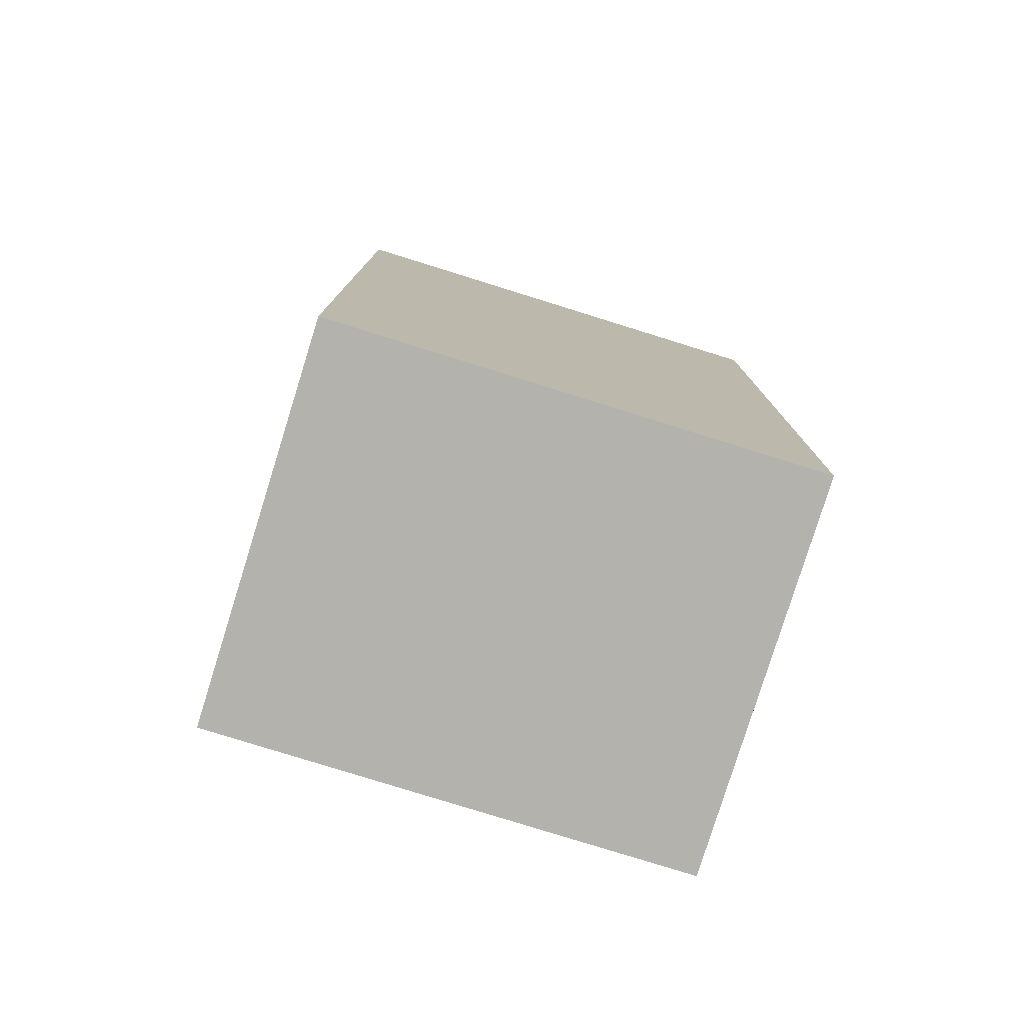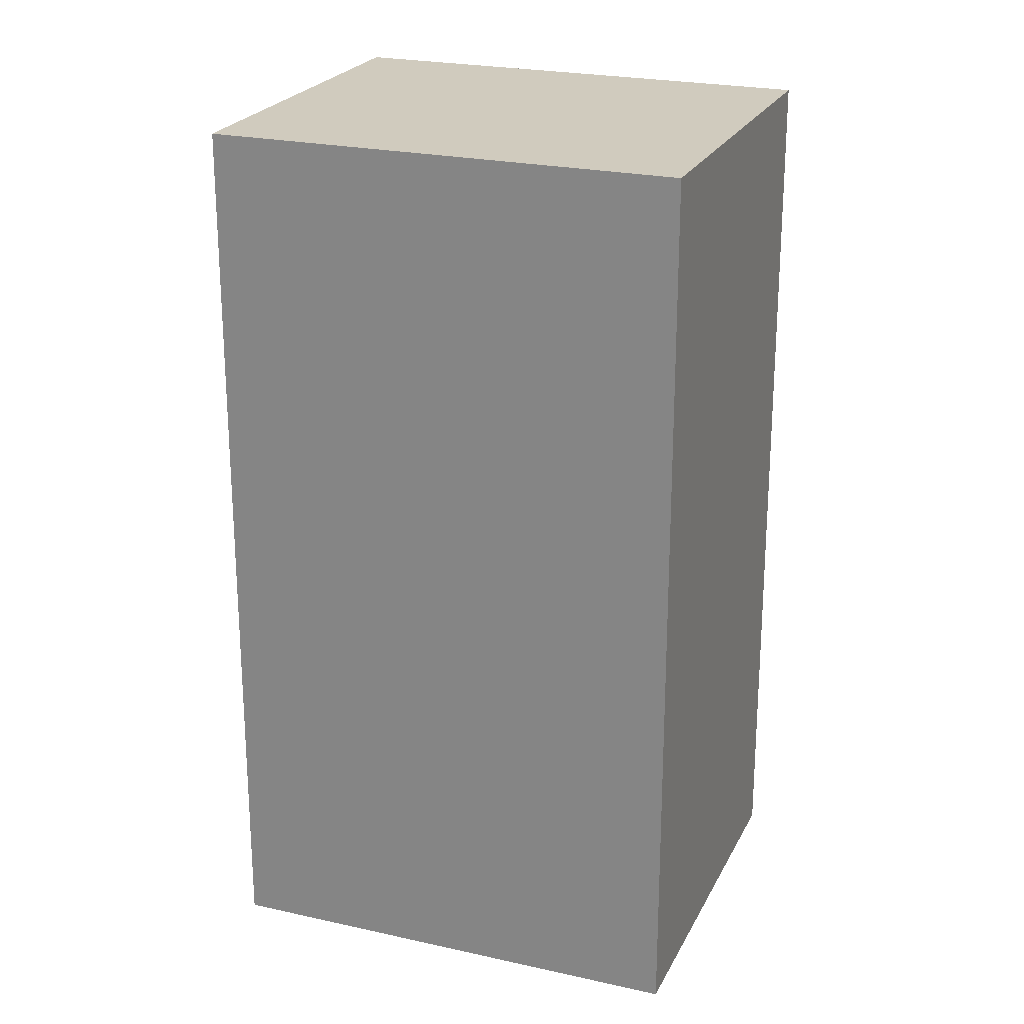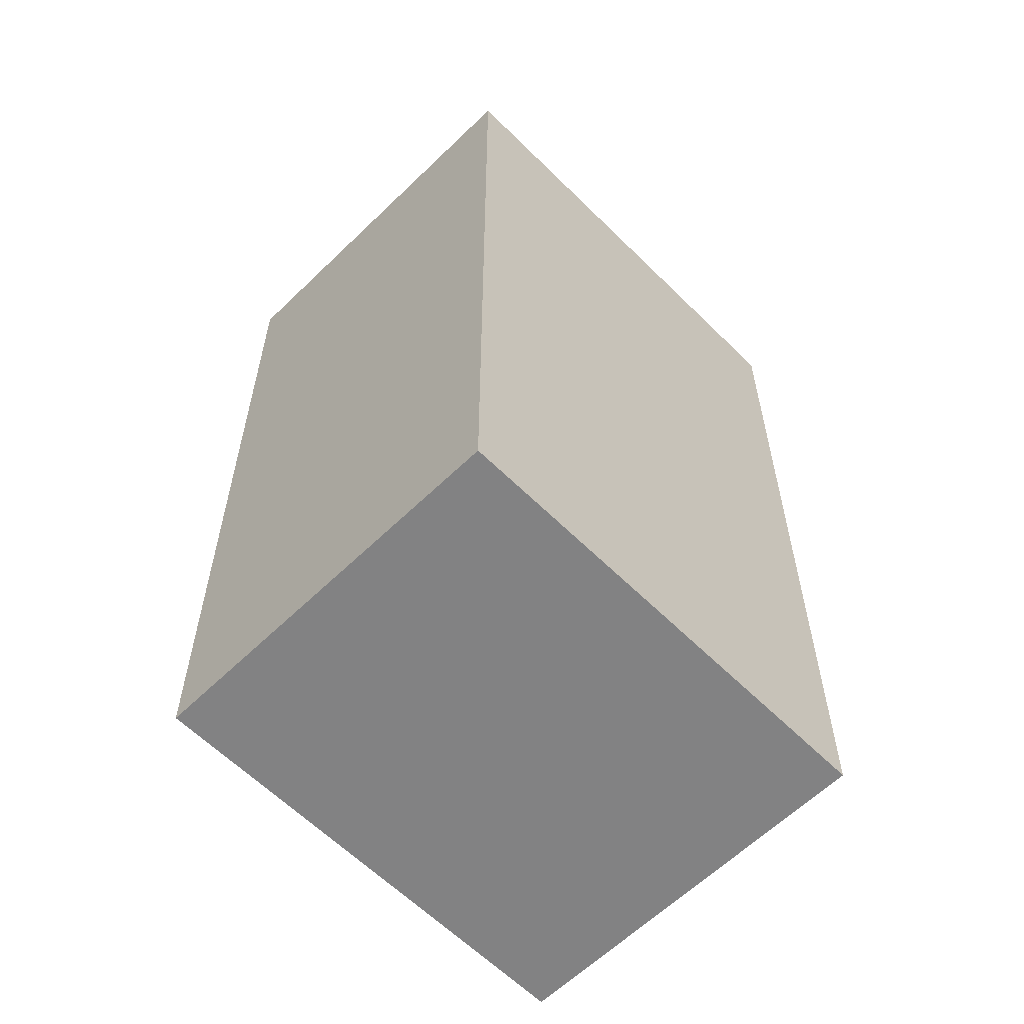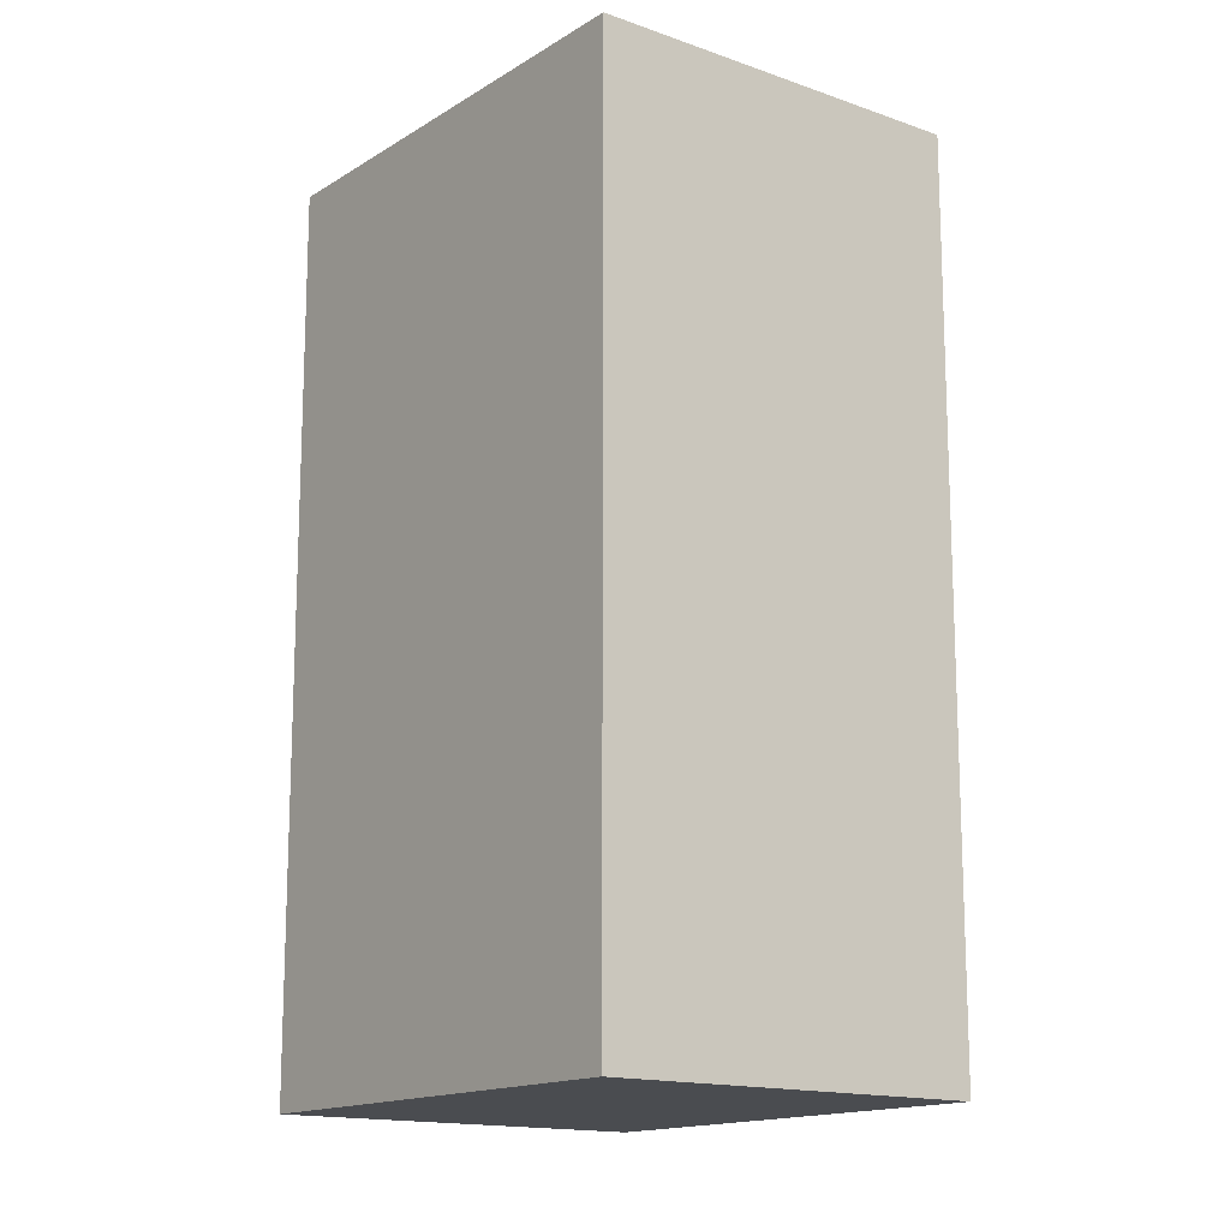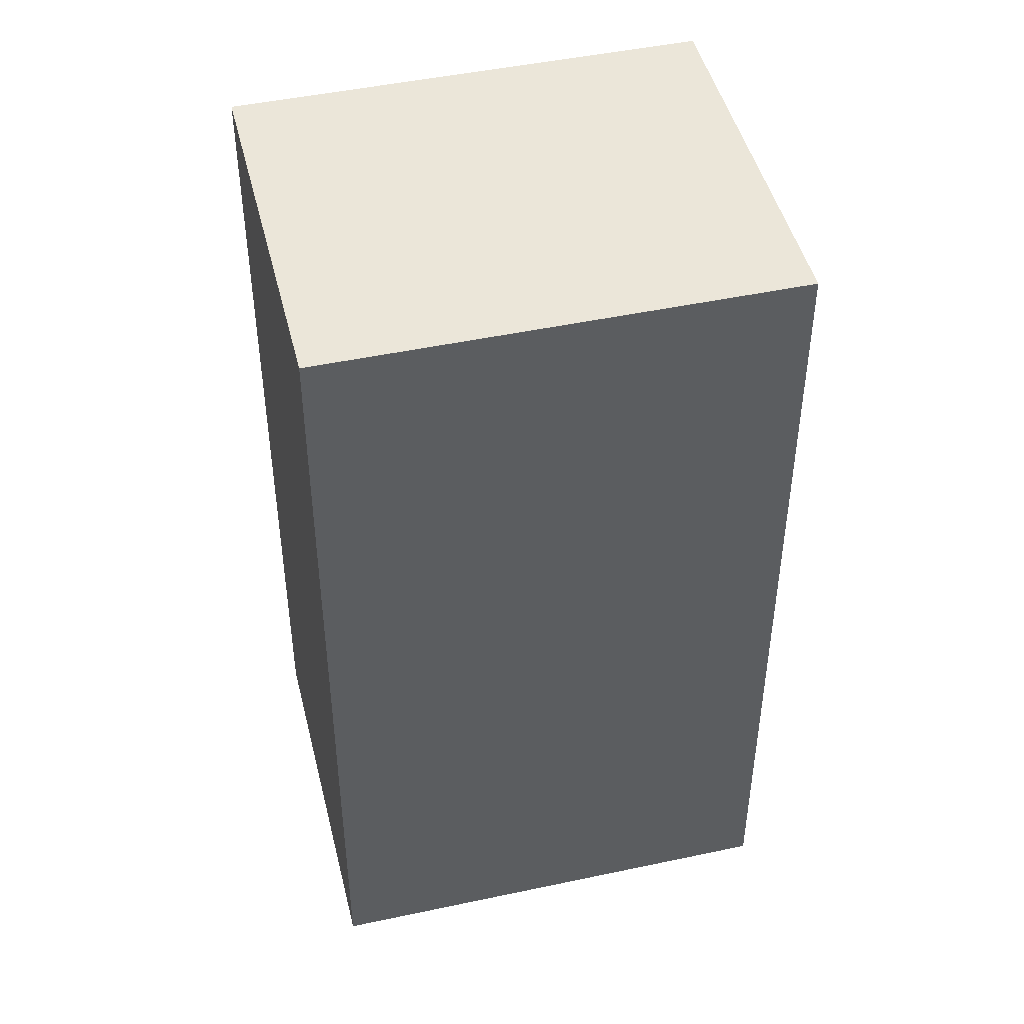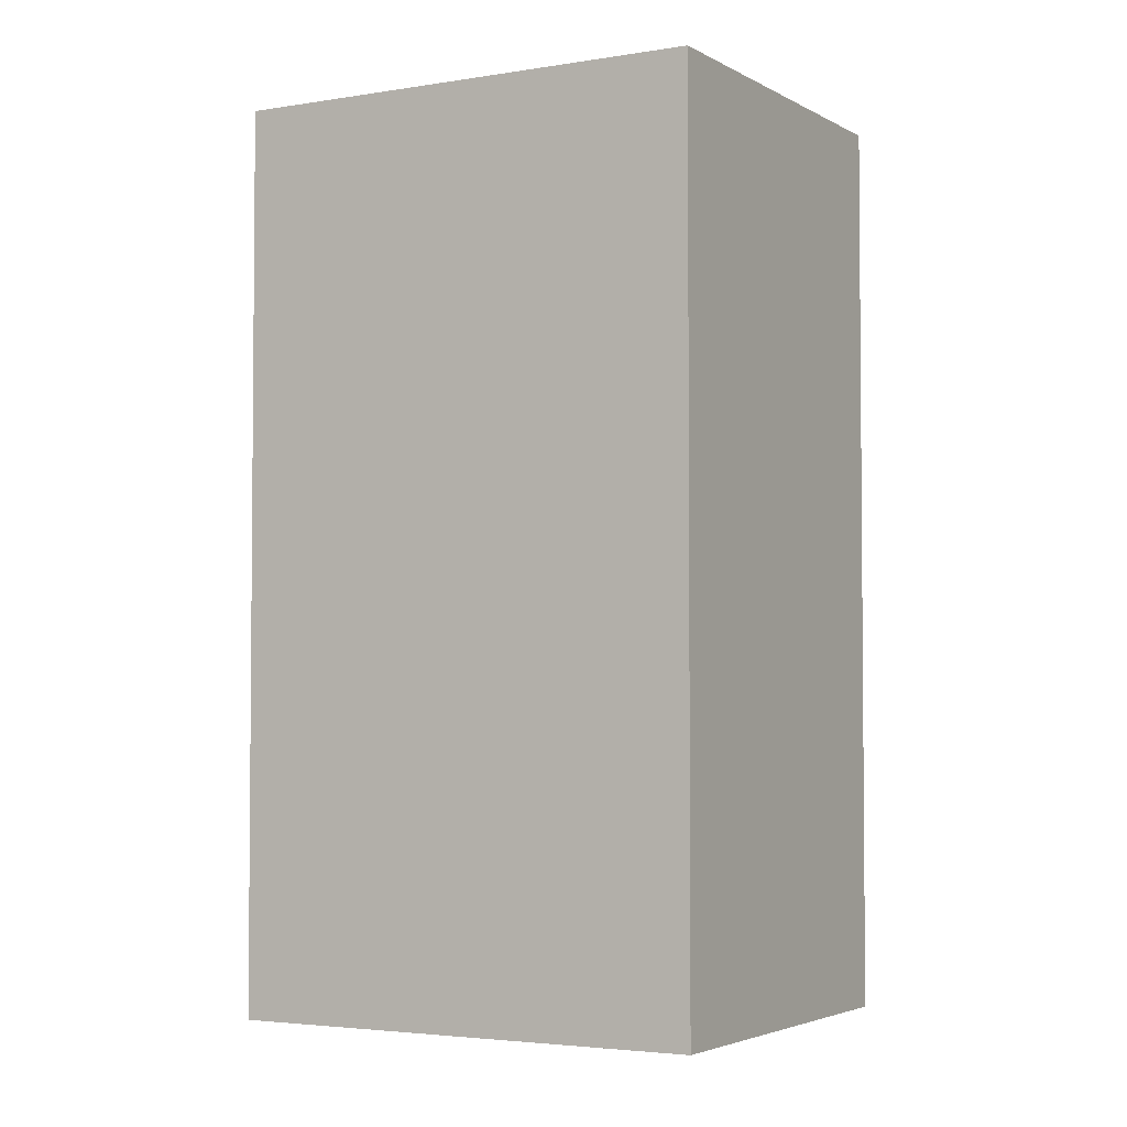
<metadata>
{"format":"obj","ext":"obj","renderer":"f3d","projection":"perspective","resolution":1024,"background":"white","views":[{"elev":-79.4,"azim":25.7,"up":"+Y"},{"elev":23.3,"azim":63.9,"up":"+Y"},{"elev":-60.9,"azim":-2.3,"up":"+Y"},{"elev":-15.0,"azim":95.5,"up":"+Y"},{"elev":46.7,"azim":-150.7,"up":"+Y"},{"elev":-3.4,"azim":-107.3,"up":"+Y"}]}
</metadata>
<code>
v  4.403 6.351 -0.281
v  1.784 6.351 1.914
v  1.907 6.351 2.046
v  0 6.351 3.889e-16
v  3.247 6.351 -1.521
v  2.497 6.351 -2.326
v  2.497 1.424e-16 -2.326
v  3.247 9.313e-17 -1.521
v  4.403 1.721e-17 -0.281
v  0 0 0
v  1.907 -1.253e-16 2.046
v  1.784 -1.172e-16 1.914
g defaultobject
f 1 2 3
f 2 1 4
f 4 1 5
f 4 5 6
f 5 7 6
f 7 5 1
f 7 1 8
f 8 1 9
f 7 4 6
f 4 7 10
f 10 2 4
f 2 10 3
f 3 10 11
f 11 10 12
f 11 1 3
f 1 11 9
f 8 10 7
f 10 8 9
f 10 9 12
f 12 9 11

</code>
